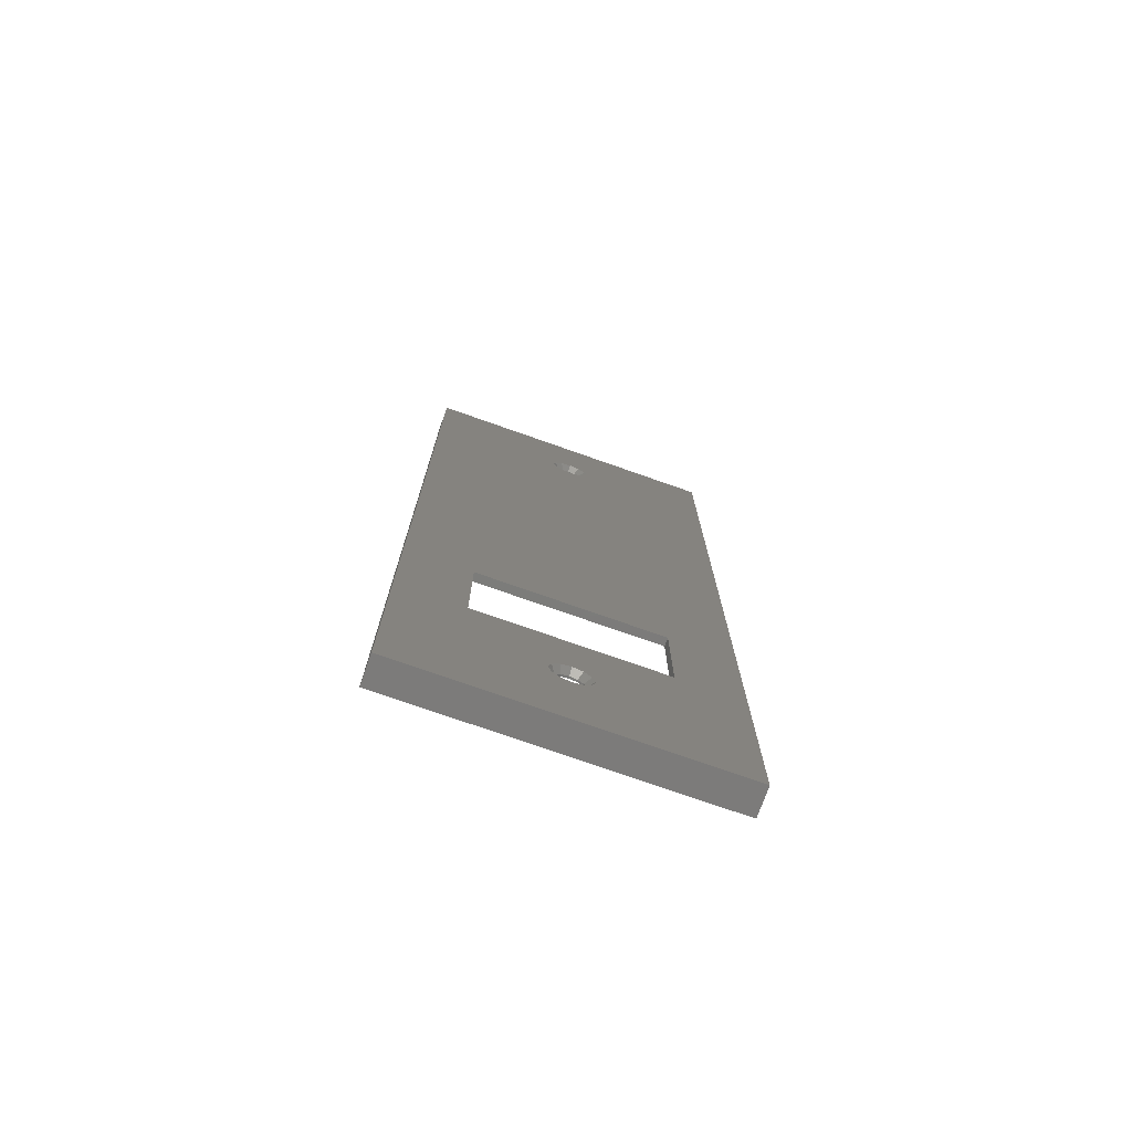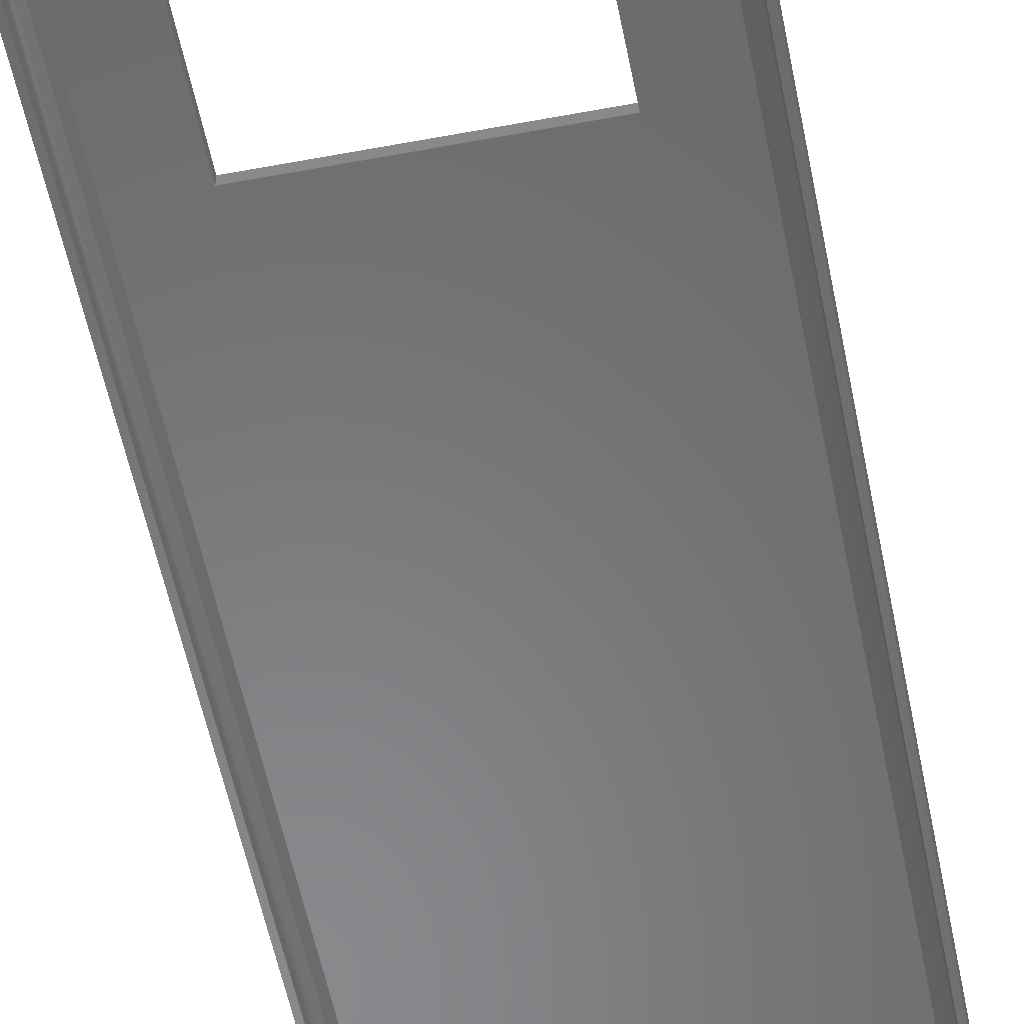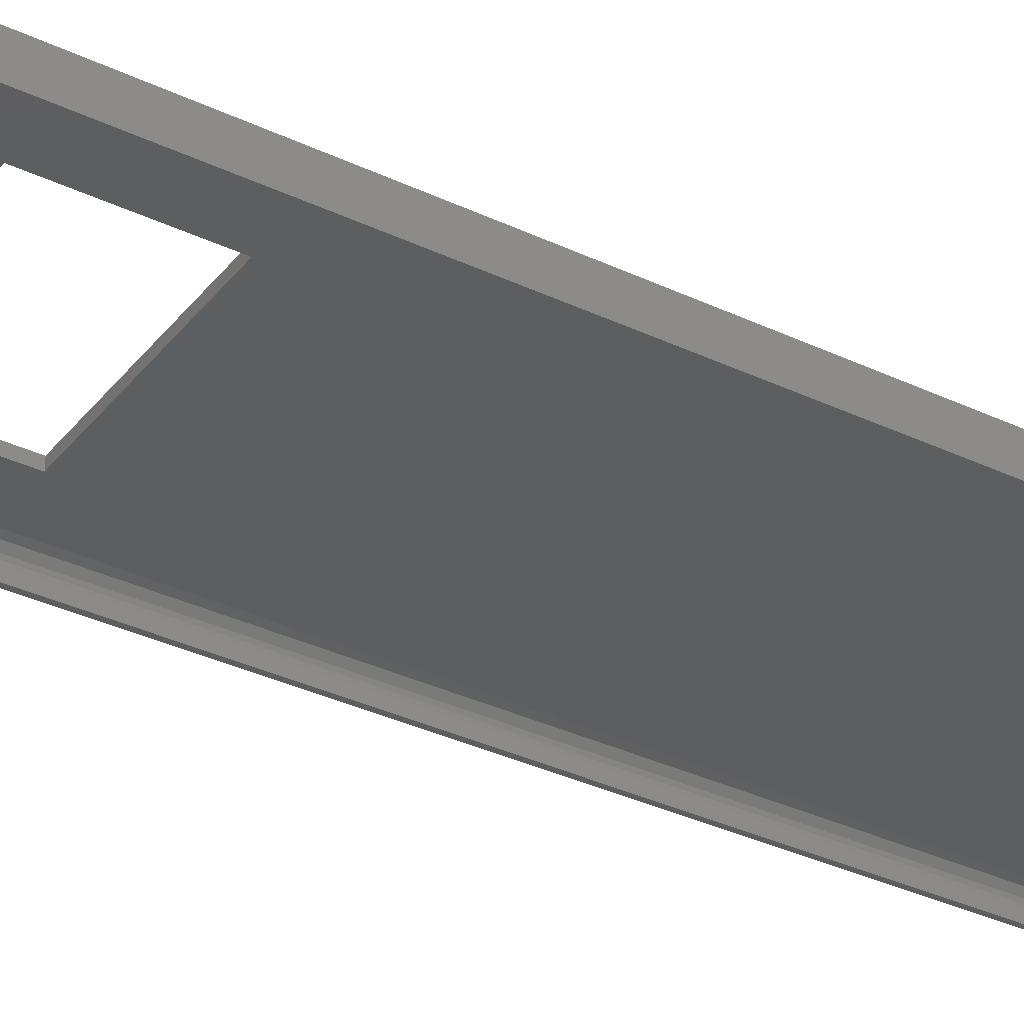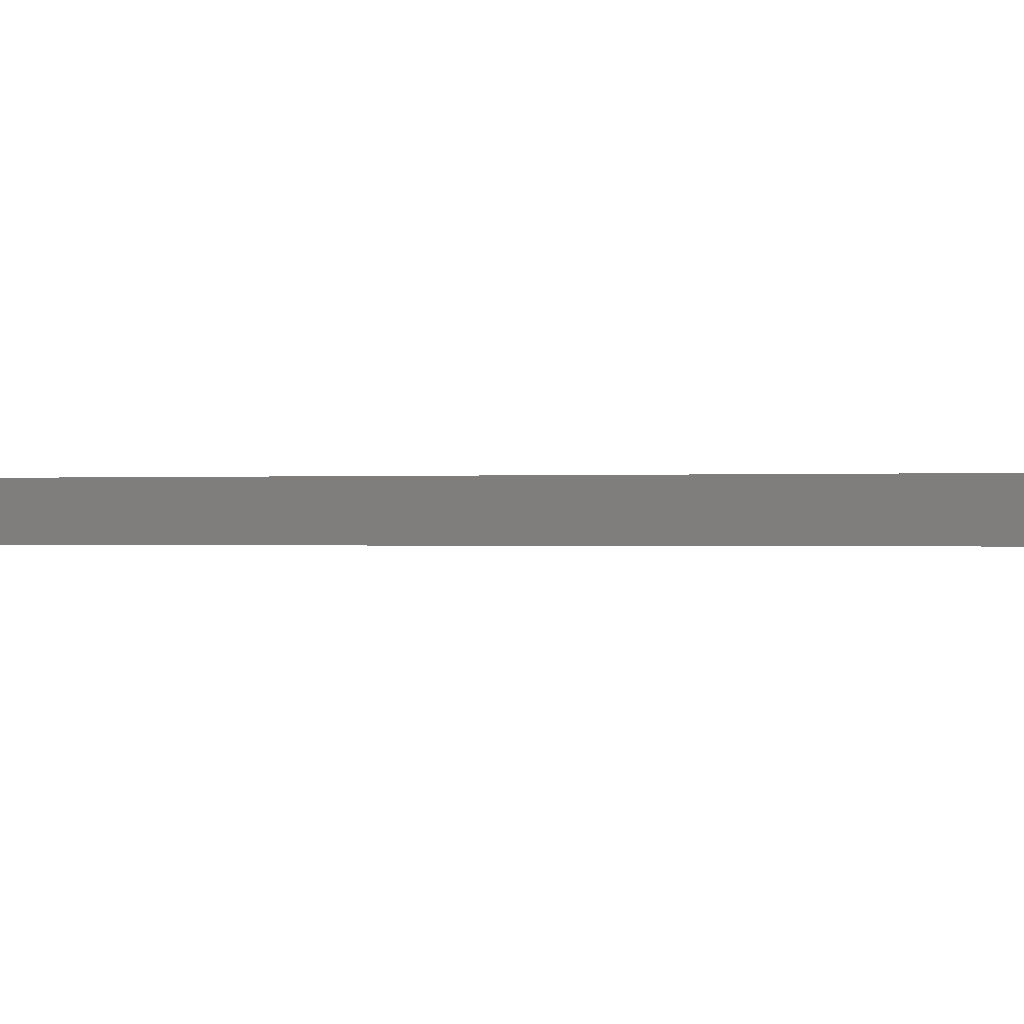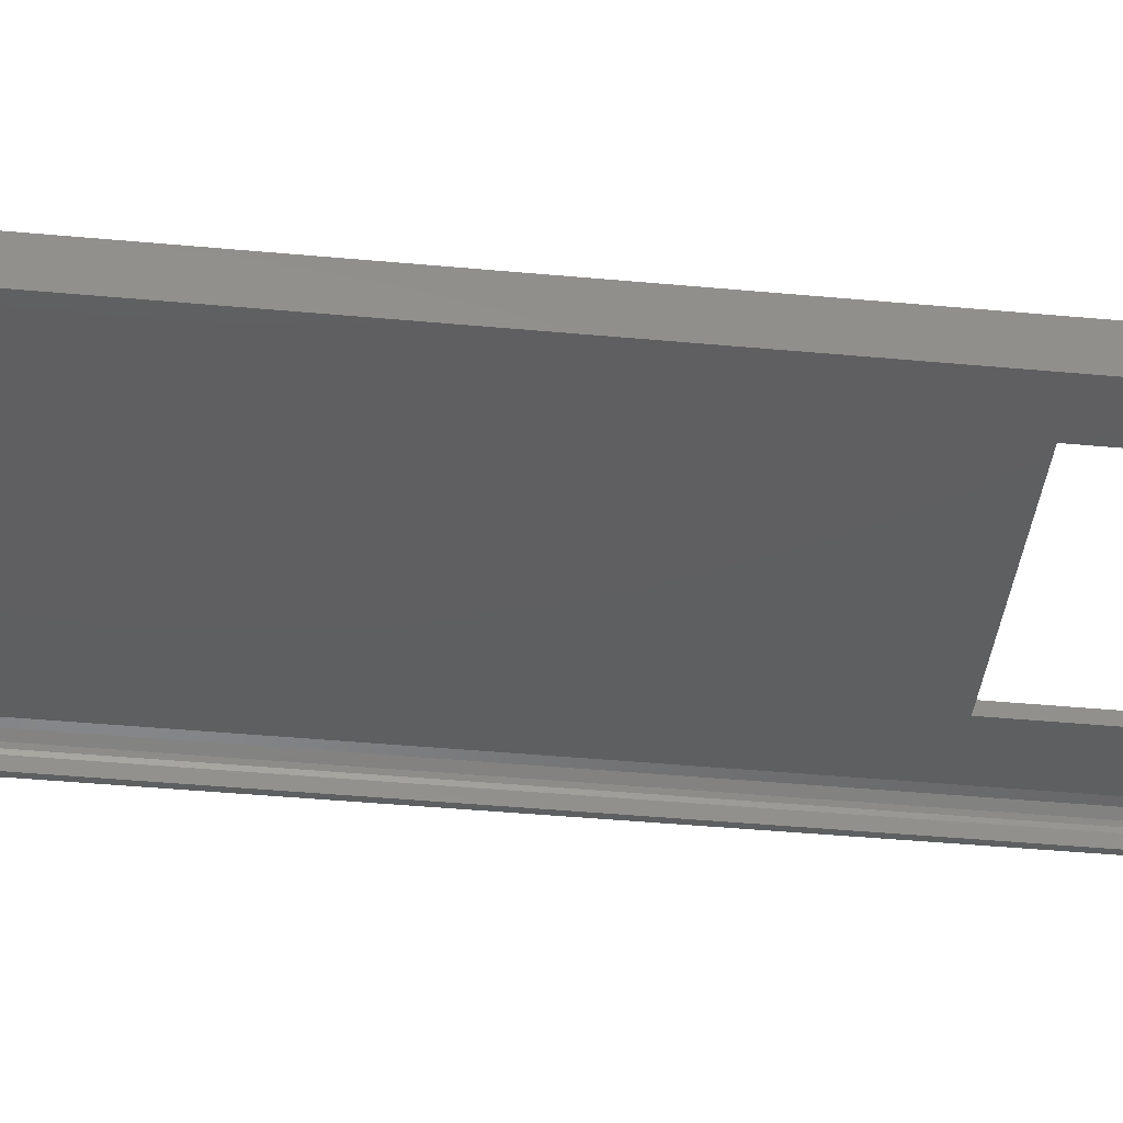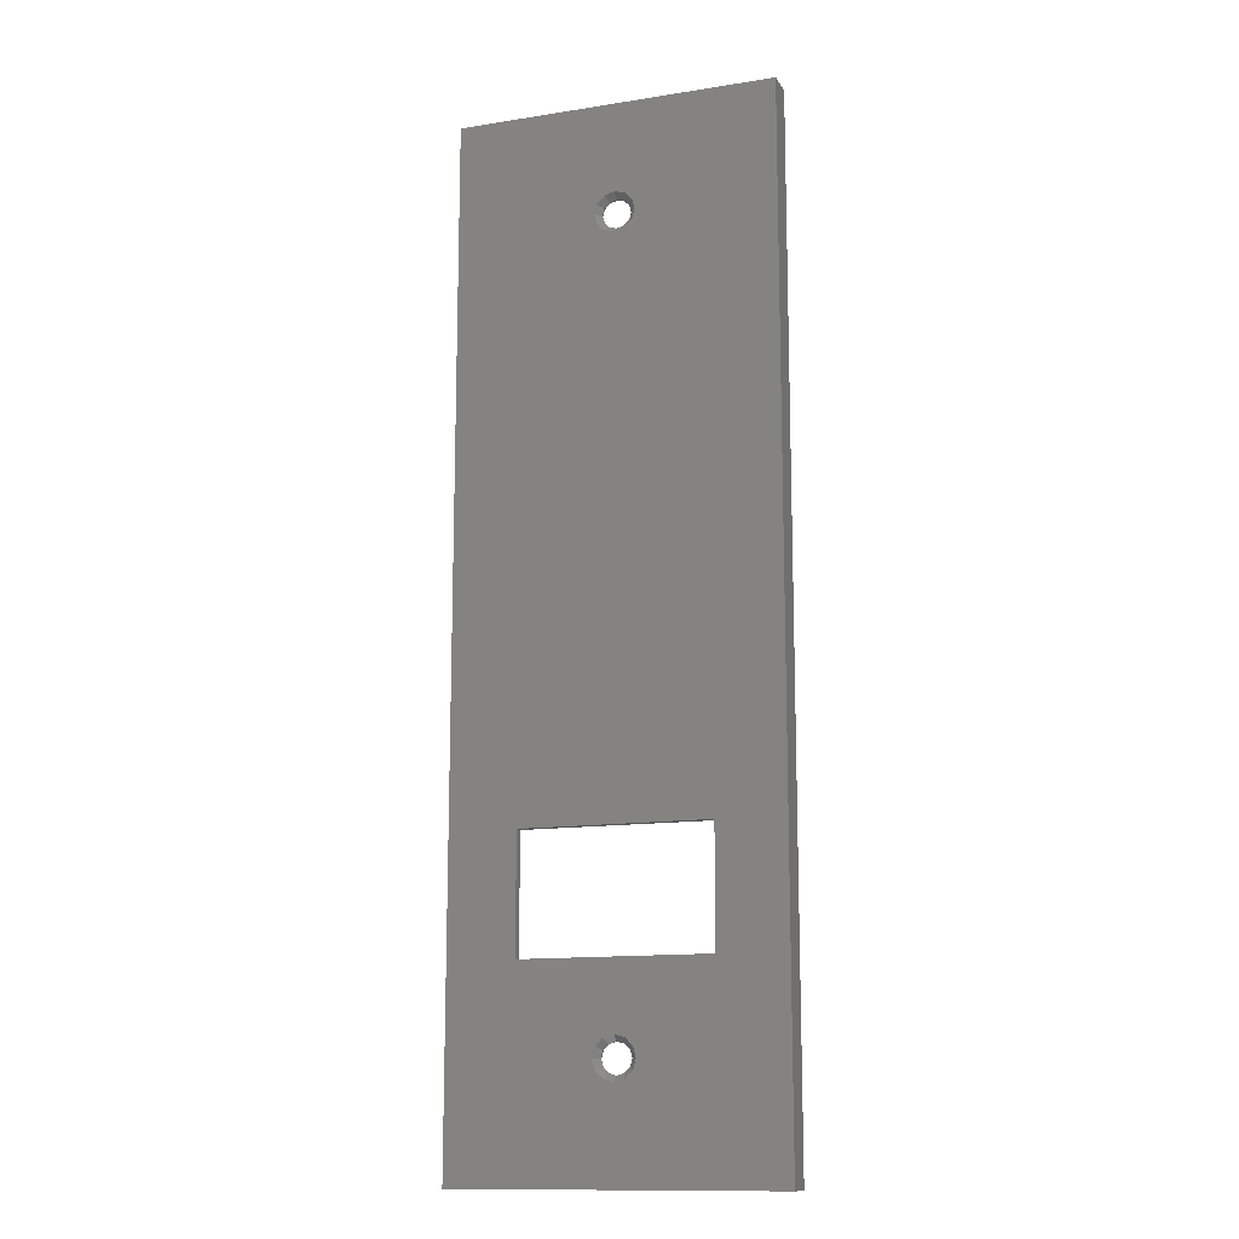
<metadata>
{"format":"stl","ext":"stl","renderer":"f3d","projection":"perspective","resolution":1024,"background":"white","views":[{"elev":-75.1,"azim":-19.4,"up":"+Y"},{"elev":-55.2,"azim":11.2,"up":"+Z"},{"elev":-34.5,"azim":57.4,"up":"+Z"},{"elev":-0.2,"azim":112.3,"up":"+Z"},{"elev":-38.1,"azim":-96.9,"up":"+Z"},{"elev":-13.2,"azim":19.8,"up":"+Y"}]}
</metadata>
<code>
# stl→obj: 126 verts, 232 faces
v -27.5 86.5 2.5
v -16 -32.5 2.5
v -3.031 65.75 2.5
v 16 -32.5 2.5
v 1.943e-15 64 2.5
v -1.75 70.53 2.5
v 0 71 2.5
v -3.5 67.5 2.5
v -1.75 64.47 2.5
v 27.5 86.5 2.5
v 1.75 70.53 2.5
v -3.031 69.25 2.5
v -16 -52.5 2.5
v -27.5 -86.5 2.5
v -3.5 -67.5 2.5
v 27.5 -86.5 2.5
v 1.984e-15 -71 2.5
v 3.031 69.25 2.5
v 3.031 65.75 2.5
v 1.75 64.47 2.5
v 3.5 67.5 2.5
v -1.75 -64.47 2.5
v 4.066e-17 -64 2.5
v -3.031 -69.25 2.5
v -1.75 -70.53 2.5
v 16 -52.5 2.5
v 3.031 -65.75 2.5
v 3.5 -67.5 2.5
v 1.75 -64.47 2.5
v -3.031 -65.75 2.5
v 3.031 -69.25 2.5
v 1.75 -70.53 2.5
v 1.25 65.33 1
v 6.123e-16 65 1
v 6.123e-16 65 1.35
v 2.165 66.25 1
v 1.25 65.33 1.35
v 2.5 67.5 1
v 2.165 66.25 1.35
v 2.165 68.75 1
v 2.5 67.5 1.35
v 1.25 69.67 1
v 2.165 68.75 1.35
v -1.416e-15 70 1
v 1.25 69.67 1.35
v -1.25 69.67 1
v -1.416e-15 70 1.35
v -2.165 68.75 1
v -1.25 69.67 1.35
v -2.5 67.5 1
v -2.165 68.75 1.35
v -2.165 66.25 1
v -2.5 67.5 1.35
v -1.25 65.33 1
v -2.165 66.25 1.35
v -1.25 65.33 1.35
v 27.5 -86.5 -2.5
v 27.5 86.5 -2.5
v 1.25 -69.67 1
v 6.53e-16 -70 1
v 6.53e-16 -70 1.35
v 2.165 -68.75 1
v 1.25 -69.67 1.35
v 2.5 -67.5 1
v 2.165 -68.75 1.35
v 2.165 -66.25 1
v 2.5 -67.5 1.35
v 1.25 -65.33 1
v 2.165 -66.25 1.35
v -1.376e-15 -65 1
v 1.25 -65.33 1.35
v -1.25 -65.33 1
v -1.376e-15 -65 1.35
v -2.165 -66.25 1
v -1.25 -65.33 1.35
v -2.5 -67.5 1
v -2.165 -66.25 1.35
v -2.165 -68.75 1
v -2.5 -67.5 1.35
v -1.25 -69.67 1
v -2.165 -68.75 1.35
v -1.25 -69.67 1.35
v -16 -52.5 1
v -16 -32.5 1
v -27.5 -86.5 -2.5
v 16 -32.5 1
v 16 -52.5 1
v -27.5 86.5 -2.5
v -26.75 85.75 -2.5
v 26.75 85.75 -2.5
v 26.75 -85.75 -2.5
v -26.75 -85.75 -2.5
v 26.75 -85.75 -1
v -26.75 -85.75 -1
v -1.902e-15 -71 2.5
v -1.347e-15 -70 1.35
v 4.066e-17 -65 1.35
v -26.75 85.75 -1
v -1.943e-15 64 2.5
v -1.388e-15 65 1.35
v 0 70 1.35
v 26.75 85.75 -1
v 26.68 85.68 -0.4824
v 26.68 -85.68 -0.4824
v 26.48 -85.48 -1.735e-15
v 26.48 85.48 -2.168e-15
v 25.75 -84.75 0.7321
v 25.75 84.75 0.7321
v 24.75 -83.75 1
v 24.75 83.75 1
v -26.68 -85.68 -0.4824
v -26.48 -85.48 5.421e-15
v 26.48 -85.48 3.469e-15
v -25.75 -84.75 0.7321
v -24.75 -83.75 1
v -25.75 84.75 0.7321
v -24.75 83.75 1
v -26.48 -85.48 -3.253e-15
v -26.48 85.48 -3.903e-15
v -26.68 85.68 -0.4824
v -6.532e-16 -70 1
v -6.939e-16 65 1
v 2.082e-15 70 1
v 2.122e-15 -65 1
v 26.48 85.48 3.469e-15
v -26.48 85.48 3.469e-15
f 1 2 3
f 2 4 5
f 1 6 7
f 3 8 1
f 5 9 2
f 10 7 11
f 1 12 6
f 9 3 2
f 13 14 15
f 14 16 17
f 11 18 10
f 8 12 1
f 4 19 20
f 10 21 19
f 13 22 23
f 14 24 15
f 17 25 14
f 7 10 1
f 19 4 10
f 26 27 28
f 26 23 29
f 13 30 22
f 25 24 14
f 16 10 4
f 20 5 4
f 29 27 26
f 15 30 13
f 16 31 32
f 18 21 10
f 14 13 2
f 23 26 13
f 16 28 31
f 2 1 14
f 32 17 16
f 28 16 26
f 4 26 16
f 33 34 35
f 36 33 37
f 38 36 39
f 40 38 41
f 42 40 43
f 44 42 45
f 46 44 47
f 48 46 49
f 50 48 51
f 52 50 53
f 54 52 55
f 34 54 56
f 56 35 34
f 55 56 54
f 53 55 52
f 51 53 50
f 49 51 48
f 47 49 46
f 45 47 44
f 43 45 42
f 41 43 40
f 39 41 38
f 37 39 36
f 35 37 33
f 16 57 58
f 58 10 16
f 59 60 61
f 62 59 63
f 64 62 65
f 66 64 67
f 68 66 69
f 70 68 71
f 72 70 73
f 74 72 75
f 76 74 77
f 78 76 79
f 80 78 81
f 60 80 82
f 82 61 60
f 81 82 80
f 79 81 78
f 77 79 76
f 75 77 74
f 73 75 72
f 71 73 70
f 69 71 68
f 67 69 66
f 65 67 64
f 63 65 62
f 61 63 59
f 2 13 83
f 83 84 2
f 14 85 57
f 57 16 14
f 26 4 86
f 86 87 26
f 85 88 89
f 88 58 90
f 90 89 88
f 58 57 91
f 91 90 58
f 57 85 92
f 92 91 57
f 89 92 85
f 10 58 88
f 88 1 10
f 13 26 87
f 87 83 13
f 4 2 84
f 84 86 4
f 1 88 85
f 85 14 1
f 93 91 92
f 92 94 93
f 23 22 75
f 22 30 77
f 30 15 79
f 15 24 81
f 24 25 82
f 25 95 96
f 95 32 63
f 32 31 65
f 31 28 67
f 28 27 69
f 27 29 71
f 29 23 97
f 97 71 29
f 71 69 27
f 69 67 28
f 67 65 31
f 65 63 32
f 63 96 95
f 96 82 25
f 82 81 24
f 81 79 15
f 79 77 30
f 77 75 22
f 75 97 23
f 92 89 98
f 98 94 92
f 7 6 49
f 6 12 51
f 12 8 53
f 8 3 55
f 3 9 56
f 9 99 100
f 99 20 37
f 20 19 39
f 19 21 41
f 21 18 43
f 18 11 45
f 11 7 101
f 101 45 11
f 45 43 18
f 43 41 21
f 41 39 19
f 39 37 20
f 37 100 99
f 100 56 9
f 56 55 3
f 55 53 8
f 53 51 12
f 51 49 6
f 49 101 7
f 98 89 90
f 90 102 98
f 103 104 105
f 103 93 104
f 105 106 103
f 106 105 107
f 108 107 109
f 109 110 108
f 107 108 106
f 103 102 93
f 111 112 113
f 113 104 111
f 93 94 111
f 113 112 114
f 107 114 115
f 115 109 107
f 114 107 113
f 104 93 111
f 114 116 117
f 118 119 116
f 111 120 119
f 119 118 111
f 94 98 120
f 111 94 120
f 116 114 118
f 117 115 114
f 90 91 93
f 93 102 90
f 87 109 64
f 109 115 121
f 110 86 36
f 86 84 122
f 109 62 64
f 121 59 109
f 117 110 123
f 36 38 110
f 122 33 86
f 87 66 68
f 59 62 109
f 115 78 80
f 83 74 76
f 83 124 72
f 123 46 117
f 110 40 42
f 33 36 86
f 64 66 87
f 115 76 78
f 72 74 83
f 46 48 117
f 38 40 110
f 84 52 54
f 117 50 52
f 109 87 86
f 80 121 115
f 83 68 124
f 115 117 84
f 42 123 110
f 52 84 117
f 68 83 87
f 84 83 115
f 54 122 84
f 76 115 83
f 86 110 109
f 48 50 117
f 103 125 126
f 126 120 103
f 98 102 103
f 126 125 108
f 116 108 110
f 110 117 116
f 108 116 126
f 120 98 103

</code>
